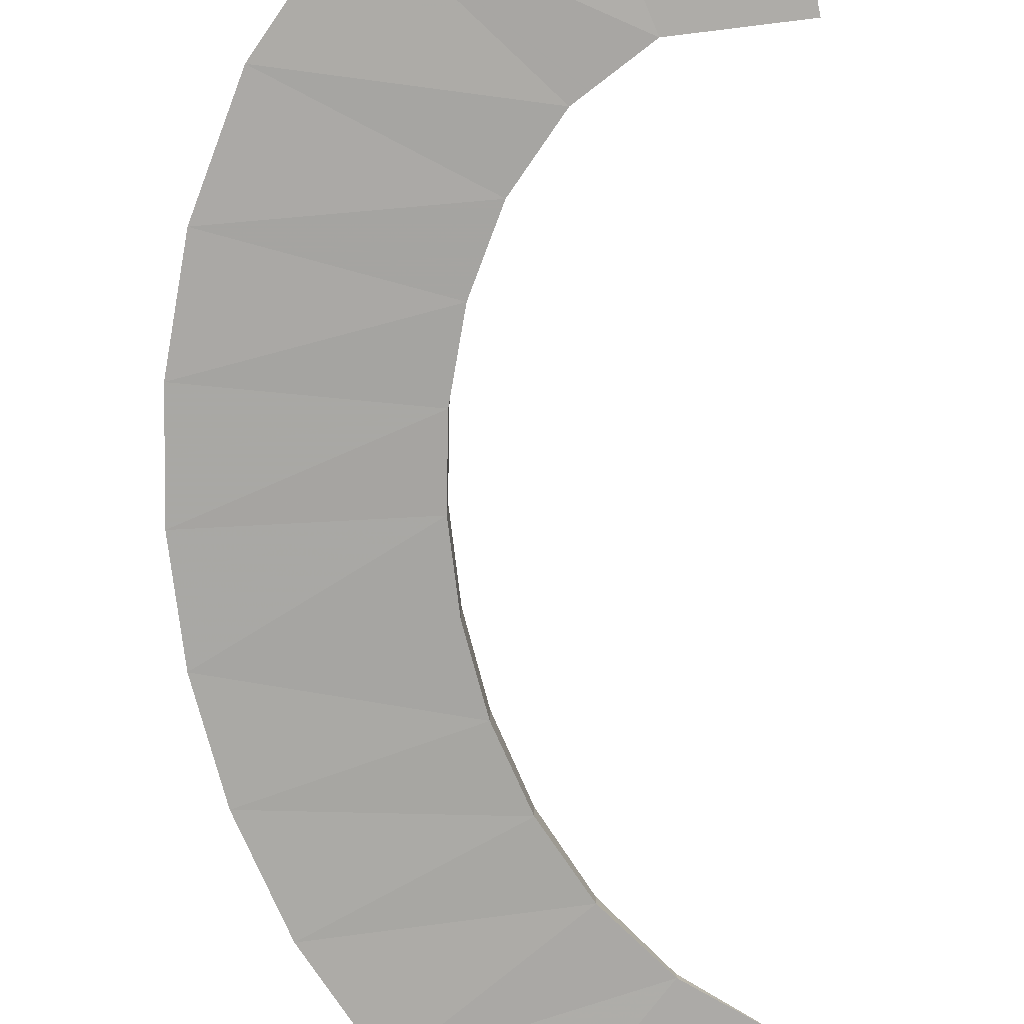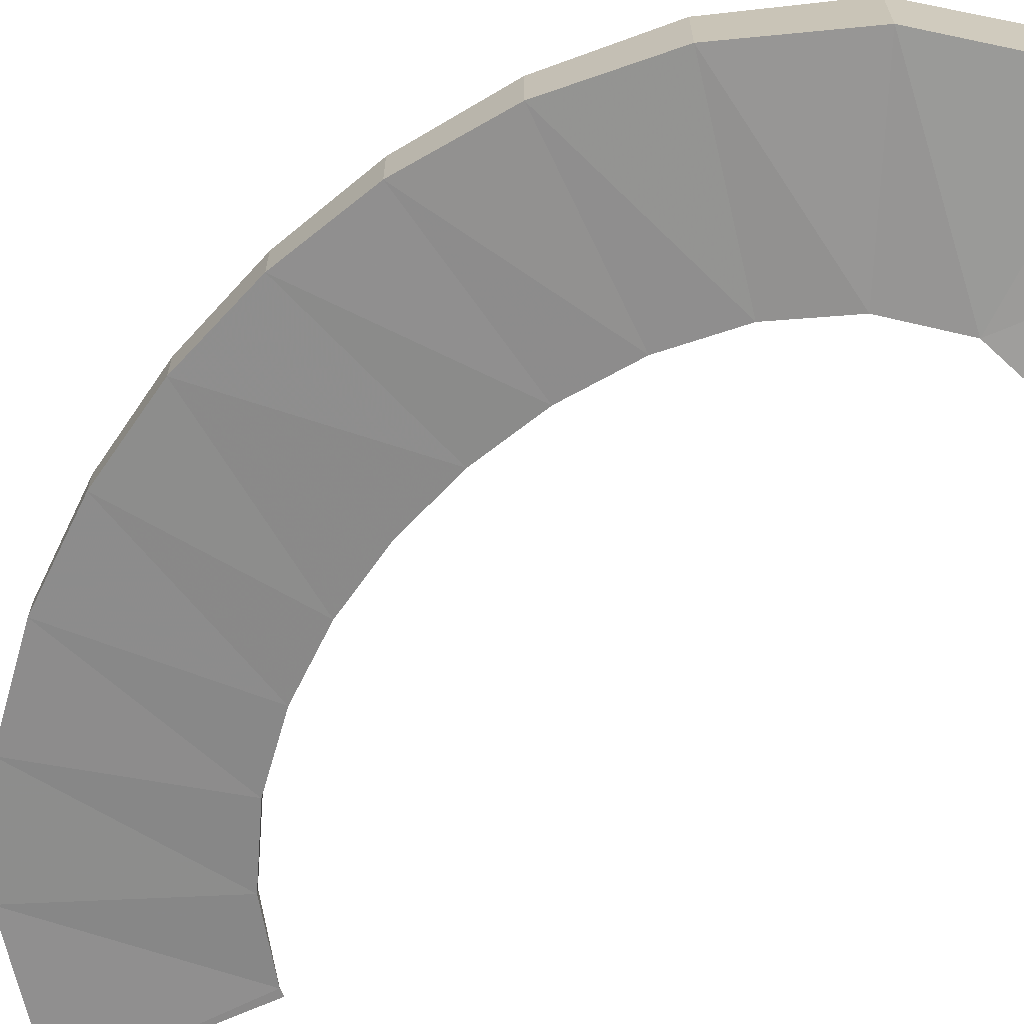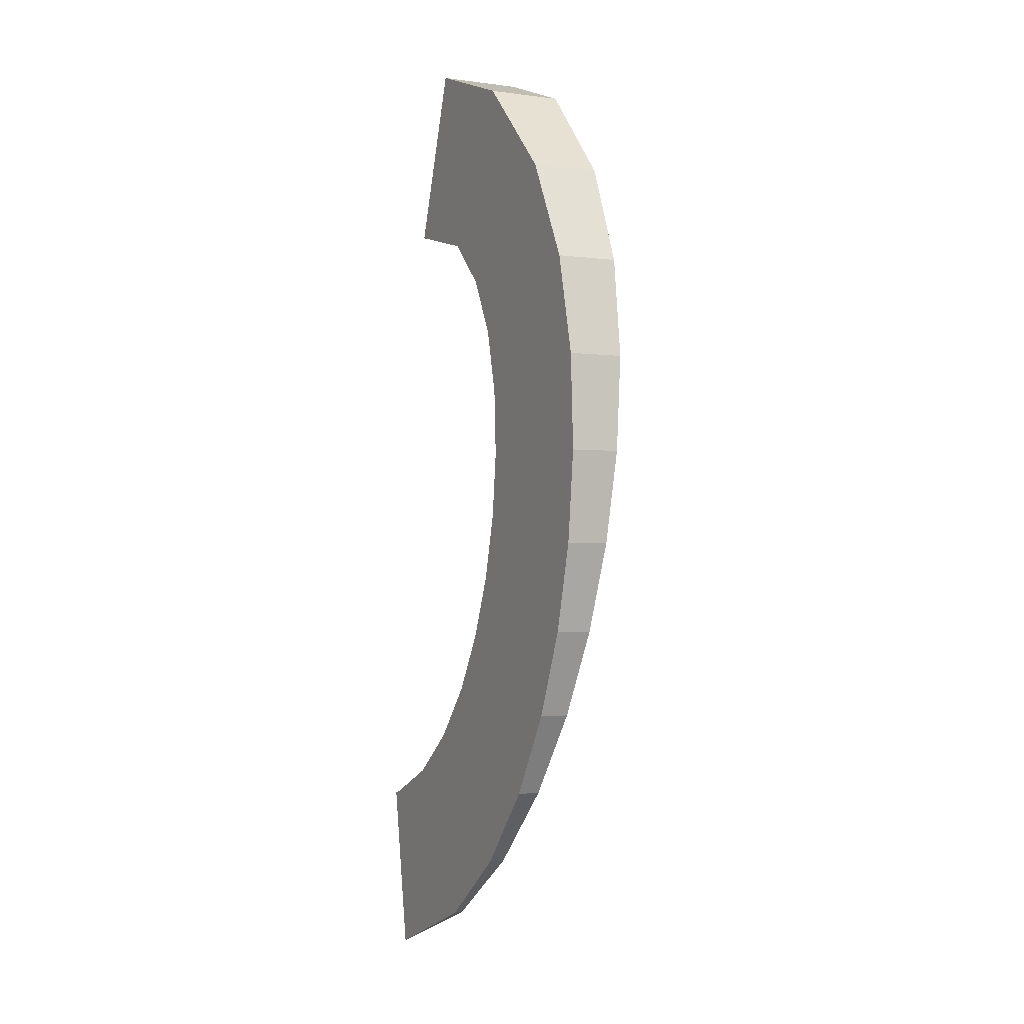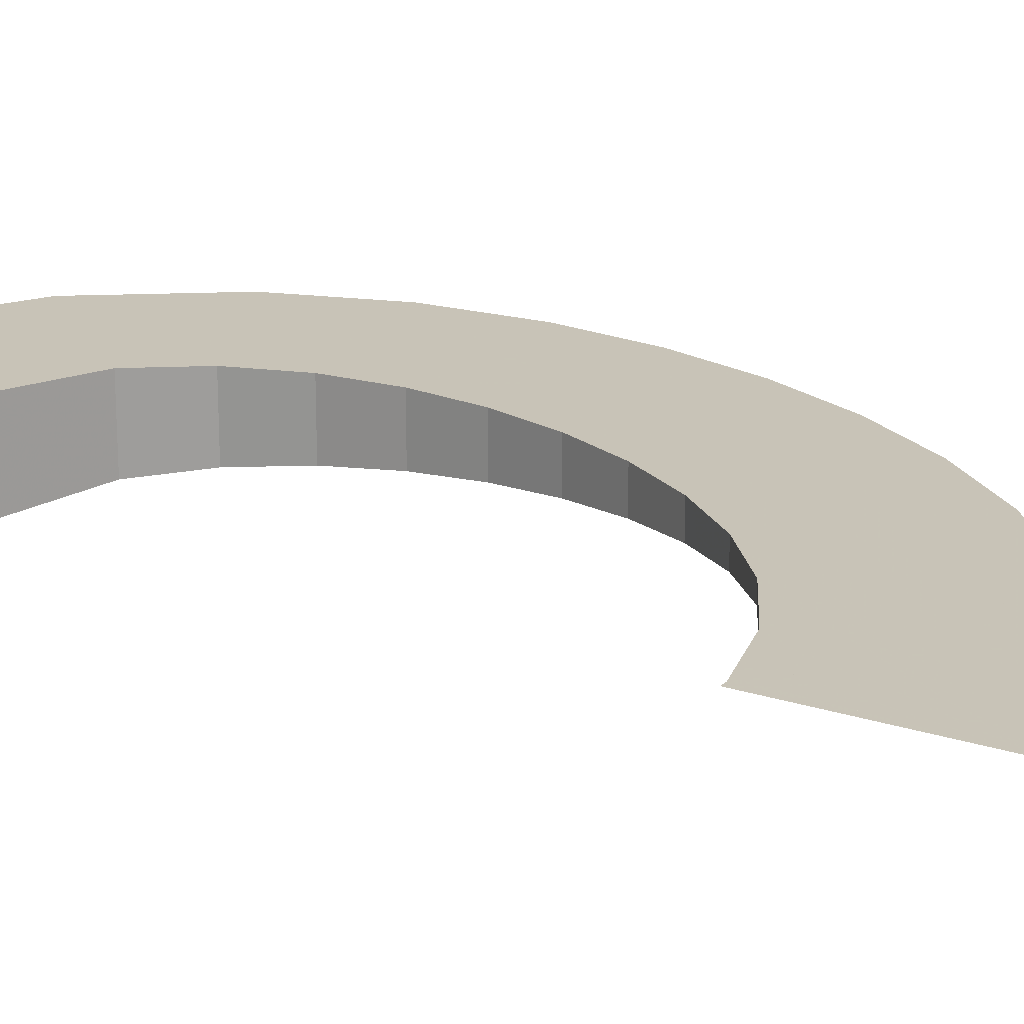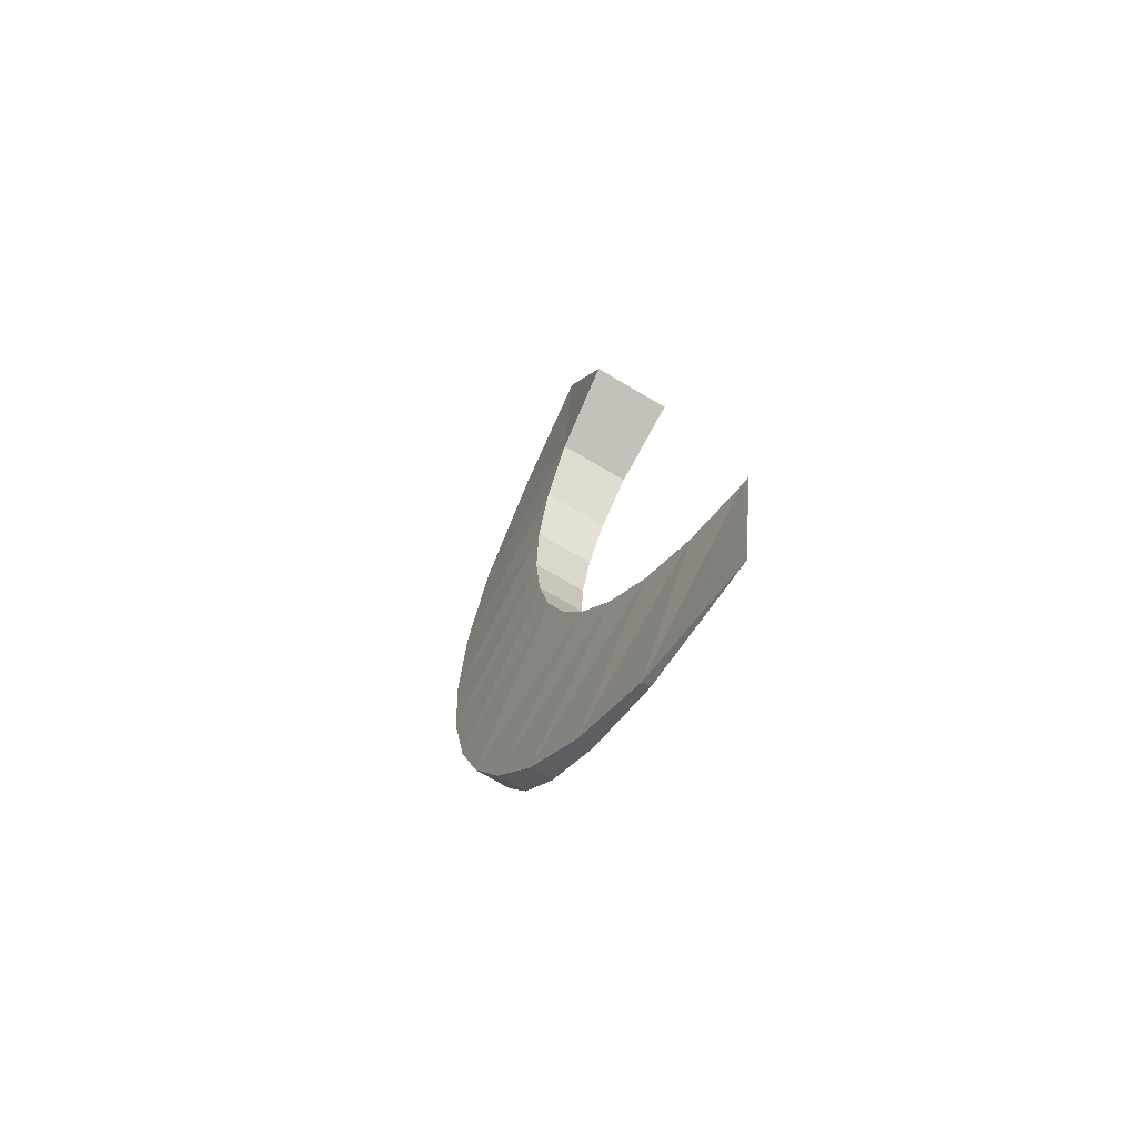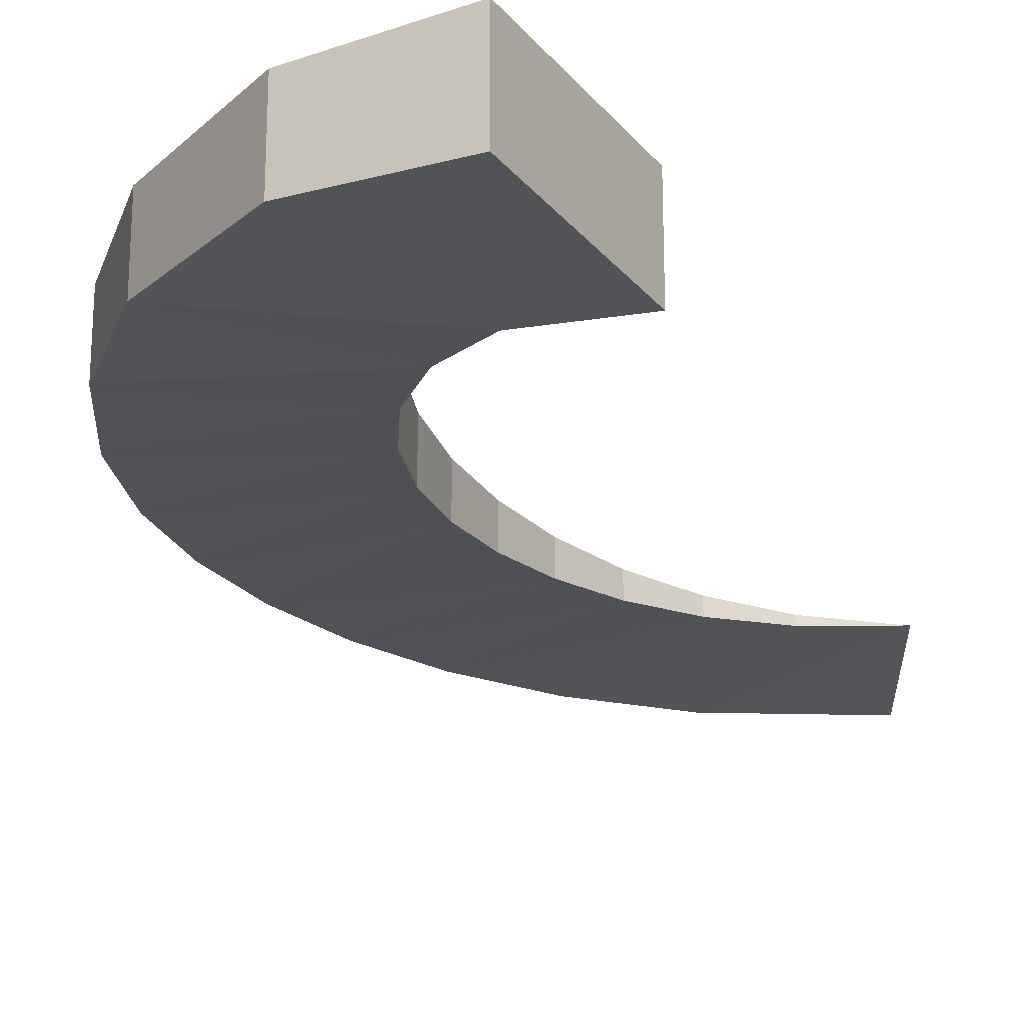
<metadata>
{"format":"obj","ext":"obj","renderer":"f3d","projection":"perspective","resolution":1024,"background":"white","views":[{"elev":-79.2,"azim":172.8,"up":"+Z"},{"elev":-68.3,"azim":123.5,"up":"+Z"},{"elev":-2.0,"azim":63.2,"up":"+Y"},{"elev":19.8,"azim":-49.4,"up":"+Z"},{"elev":-74.6,"azim":-120.3,"up":"+Y"},{"elev":-24.7,"azim":-169.4,"up":"+Z"}]}
</metadata>
<code>
g A_1_430_01
v 876.9 1193 440
v 877.6 1193 439.9
v 877.6 1193 440
v 877.7 1193 439.9
v 877.7 1193 440
v 878.4 1193 440
v 880.2 1173 440
v 880.2 1173 440
v 880.2 1173 440
v 880.2 1173 440
v 880.2 1173 440
v 880.2 1173 440
v 880.2 1173 440
v 880.2 1173 440
v 880.2 1173 440
v 880.2 1173 440
v 880.2 1173 440
v 880.2 1173 440
v 881.3 1195 440
v 881.5 1174 440
v 881.6 1174 439.9
v 884.5 1196 439.2
v 885 1196 440
v 885.7 1197 439
v 885.7 1197 440
v 886 1268 430
v 886 1268 440
v 886.6 1270 430
v 886.9 1268 440
v 888 1198 438.8
v 888.1 1274 430
v 891 1201 438.4
v 891.8 1267 430.6
v 891.9 1201 440
v 891.9 1201 440
v 892.2 1287 440
v 892.4 1202 438.2
v 892.4 1202 440
v 892.8 1288 430
v 892.8 1288 440
v 894.1 1288 430.1
v 894.9 1266 430.9
v 895.6 1206 437.7
v 896 1179 439
v 896 1179 440
v 896.6 1265 431.1
v 896.6 1265 440
v 896.9 1180 440
v 897.1 1265 440
v 897.4 1208 440
v 897.8 1208 437.4
v 897.8 1208 440
v 897.8 1181 438.9
v 900.5 1213 436.8
v 900.8 1261 431.7
v 900.9 1261 431.7
v 901.6 1214 440
v 902 1215 436.6
v 902 1215 440
v 902.1 1260 431.9
v 902.1 1260 440
v 902.2 1184 440
v 902.4 1259 440
v 903.7 1219 436.1
v 904.6 1255 432.4
v 904.7 1222 440
v 905 1222 435.8
v 905 1222 440
v 905.6 1253 432.6
v 905.6 1253 440
v 905.7 1284 440
v 905.7 1252 440
v 906 1226 435.3
v 906.3 1187 438.2
v 906.3 1187 440
v 906.4 1228 435.2
v 906.7 1229 440
v 906.8 1248 433.2
v 906.9 1283 431.1
v 906.9 1283 440
v 906.9 1230 435
v 906.9 1230 440
v 906.9 1188 440
v 906.9 1283 431.1
v 907.3 1234 434.6
v 907.4 1246 433.4
v 907.4 1246 440
v 907.4 1245 440
v 907.6 1241 433.9
v 907.7 1239 440
v 907.7 1237 440
v 907.7 1238 434.2
v 907.7 1238 440
v 908.2 1190 438
v 909 1281 431.2
v 910.9 1193 440
v 914.1 1196 437.4
v 914.1 1196 440
v 914.6 1197 440
v 916 1200 437.1
v 916.9 1201 437
v 917.4 1202 440
v 917.5 1273 440
v 918.4 1272 431.9
v 918.4 1272 440
v 919.9 1206 436.6
v 919.9 1206 440
v 920 1269 440
v 920 1269 432.1
v 920.2 1207 440
v 920.4 1207 436.5
v 921.5 1210 436.2
v 922.1 1211 440
v 922.7 1264 432.4
v 924 1261 440
v 924 1216 435.8
v 924 1216 440
v 924.2 1217 440
v 924.5 1260 432.6
v 924.5 1260 440
v 925.2 1221 435.4
v 925.4 1221 440
v 925.4 1256 432.9
v 925.5 1256 440
v 925.9 1223 435.2
v 926.6 1226 435
v 926.6 1226 440
v 926.7 1227 440
v 927 1249 440
v 927.2 1232 434.6
v 927.2 1232 440
v 927.3 1232 434.6
v 927.3 1248 433.4
v 927.3 1248 440
v 927.5 1244 433.7
v 927.5 1243 440
v 927.8 1238 440
v 927.8 1237 434.2
v 927.8 1237 440
f 1 3 2
f 1 2 7
f 1 8 3
f 1 7 8
f 2 3 5
f 2 5 4
f 2 4 7
f 3 8 5
f 4 5 6
f 4 6 22
f 4 8 7
f 4 21 8
f 4 44 21
f 4 22 44
f 5 8 6
f 6 8 9
f 6 9 19
f 6 19 22
f 8 21 9
f 9 10 19
f 9 21 10
f 10 21 11
f 10 11 35
f 10 23 19
f 10 25 23
f 10 34 25
f 10 35 34
f 11 21 12
f 11 12 124
f 11 38 35
f 11 50 38
f 11 52 50
f 11 57 52
f 11 59 57
f 11 124 59
f 12 21 13
f 12 13 136
f 12 136 124
f 13 21 14
f 13 14 131
f 13 131 136
f 14 21 15
f 14 15 122
f 14 122 131
f 15 21 16
f 15 16 113
f 15 113 122
f 16 21 17
f 16 17 102
f 16 102 113
f 17 21 18
f 17 18 96
f 17 96 102
f 18 21 20
f 18 20 62
f 18 62 96
f 19 23 22
f 20 21 45
f 20 45 48
f 20 48 62
f 21 44 45
f 22 23 24
f 22 24 44
f 23 25 24
f 24 25 30
f 24 30 74
f 24 53 44
f 24 74 53
f 25 34 30
f 26 27 28
f 26 29 27
f 26 28 33
f 26 33 29
f 27 36 28
f 27 29 36
f 28 31 33
f 28 36 31
f 29 33 42
f 29 47 36
f 29 42 47
f 30 34 32
f 30 32 74
f 31 42 33
f 31 36 39
f 31 39 46
f 31 46 42
f 32 34 37
f 32 37 74
f 34 35 37
f 35 38 37
f 36 40 39
f 36 71 40
f 36 47 71
f 37 38 43
f 37 43 97
f 37 94 74
f 37 97 94
f 38 50 43
f 39 40 41
f 39 41 46
f 40 71 41
f 41 79 46
f 41 71 79
f 42 46 47
f 43 50 51
f 43 51 97
f 44 48 45
f 44 53 48
f 46 49 47
f 46 55 49
f 46 104 55
f 46 79 84
f 46 84 95
f 46 95 104
f 47 49 80
f 47 80 71
f 48 53 62
f 49 55 61
f 49 61 103
f 49 103 80
f 50 52 51
f 51 52 54
f 51 54 106
f 51 100 97
f 51 101 100
f 51 106 101
f 52 57 54
f 53 74 62
f 54 57 58
f 54 58 106
f 55 56 61
f 55 104 56
f 56 60 61
f 56 104 60
f 57 59 58
f 58 59 64
f 58 64 116
f 58 111 106
f 58 112 111
f 58 116 112
f 59 66 64
f 59 124 66
f 60 63 61
f 60 65 63
f 60 119 65
f 60 104 109
f 60 109 114
f 60 114 119
f 61 63 108
f 61 108 103
f 62 74 75
f 62 75 83
f 62 83 96
f 63 65 70
f 63 70 108
f 64 66 67
f 64 67 116
f 65 69 70
f 65 119 69
f 66 68 67
f 66 124 68
f 67 68 73
f 67 73 116
f 68 77 73
f 68 124 77
f 69 72 70
f 69 78 72
f 69 133 78
f 69 119 123
f 69 123 133
f 70 72 108
f 71 80 79
f 72 78 87
f 72 87 108
f 73 77 76
f 73 76 116
f 74 83 75
f 74 94 83
f 76 77 81
f 76 81 116
f 77 82 81
f 77 124 82
f 78 86 87
f 78 133 86
f 79 80 84
f 80 95 84
f 80 103 95
f 81 82 85
f 81 85 126
f 81 121 116
f 81 125 121
f 81 126 125
f 82 91 85
f 82 124 91
f 83 94 96
f 85 91 92
f 85 92 126
f 86 88 87
f 86 89 88
f 86 138 89
f 86 133 135
f 86 135 138
f 87 88 108
f 88 89 90
f 88 90 108
f 89 92 90
f 89 138 92
f 90 92 93
f 90 93 124
f 90 115 108
f 90 124 115
f 91 93 92
f 91 124 93
f 92 130 126
f 92 132 130
f 92 138 132
f 94 97 96
f 95 103 104
f 96 97 98
f 96 98 99
f 96 99 102
f 97 99 98
f 97 100 99
f 99 100 102
f 100 101 102
f 101 106 102
f 102 106 107
f 102 107 110
f 102 110 113
f 103 105 104
f 103 108 105
f 104 105 109
f 105 108 109
f 106 110 107
f 106 111 110
f 108 115 109
f 109 115 114
f 110 111 112
f 110 112 113
f 112 116 113
f 113 116 117
f 113 117 118
f 113 118 122
f 114 115 119
f 115 120 119
f 115 124 120
f 116 118 117
f 116 121 118
f 118 121 122
f 119 120 123
f 120 124 123
f 121 125 122
f 122 125 127
f 122 127 128
f 122 128 131
f 123 124 129
f 123 129 133
f 124 136 129
f 125 126 127
f 126 128 127
f 126 130 128
f 128 130 132
f 128 132 131
f 129 134 133
f 129 136 134
f 131 132 139
f 131 137 136
f 131 139 137
f 132 138 139
f 133 134 135
f 134 136 135
f 135 136 137
f 135 137 138
f 137 139 138

</code>
